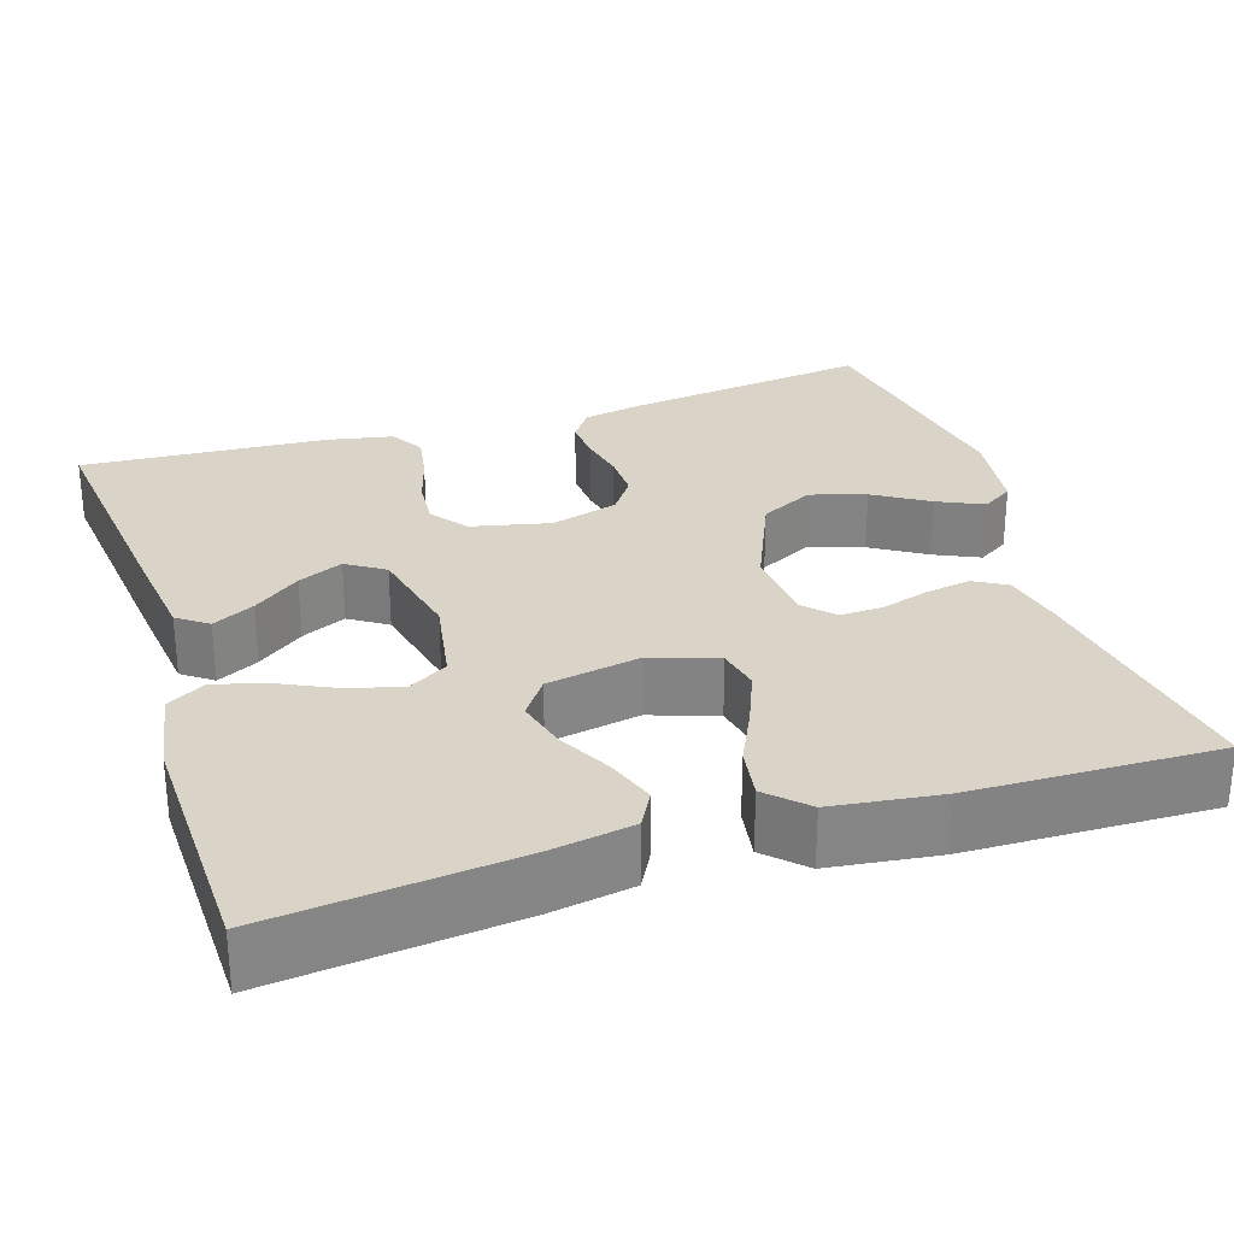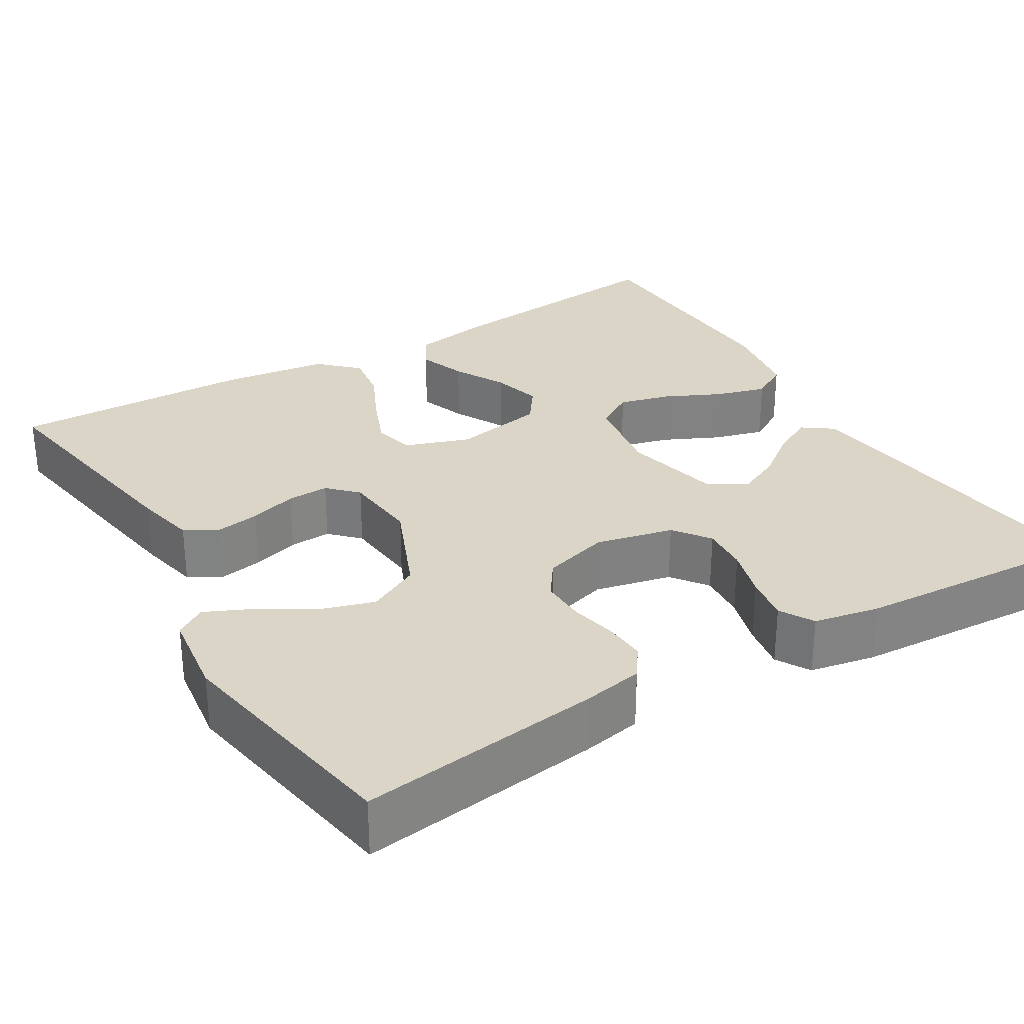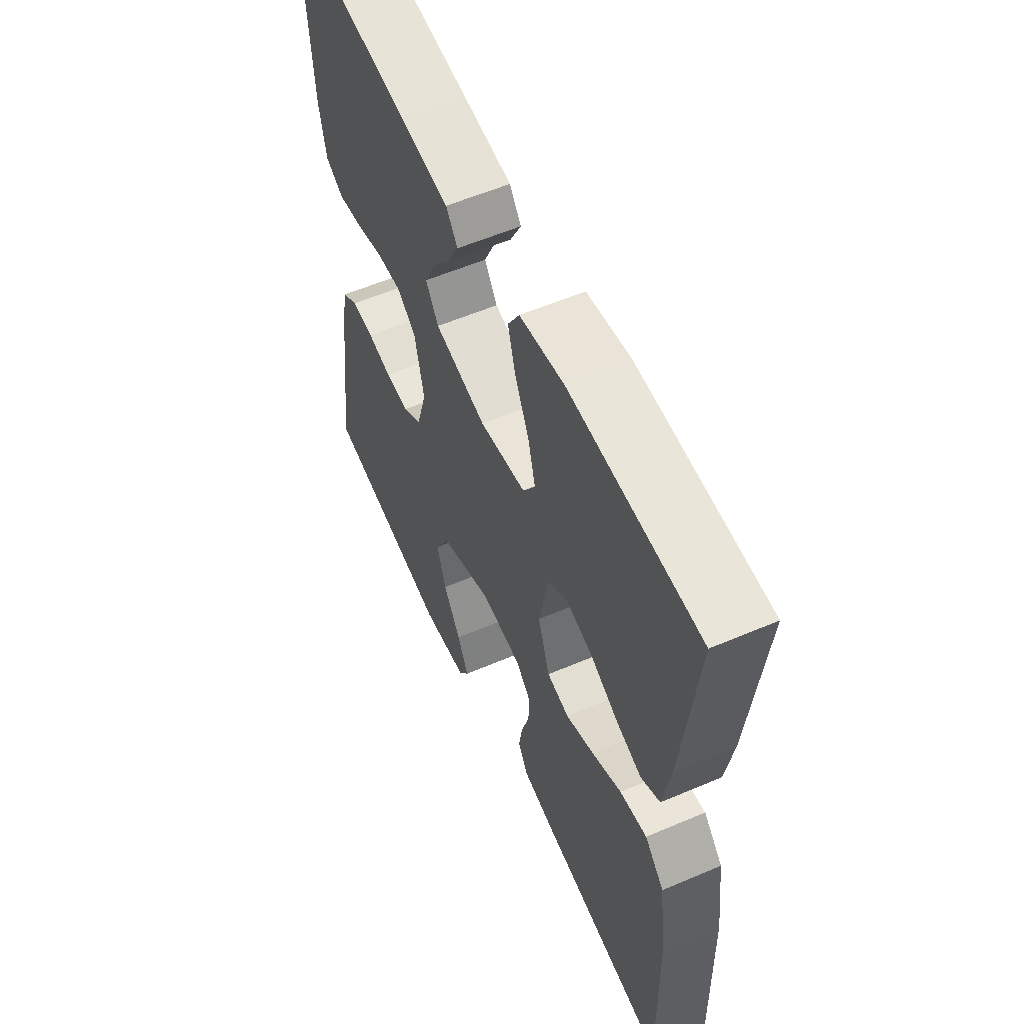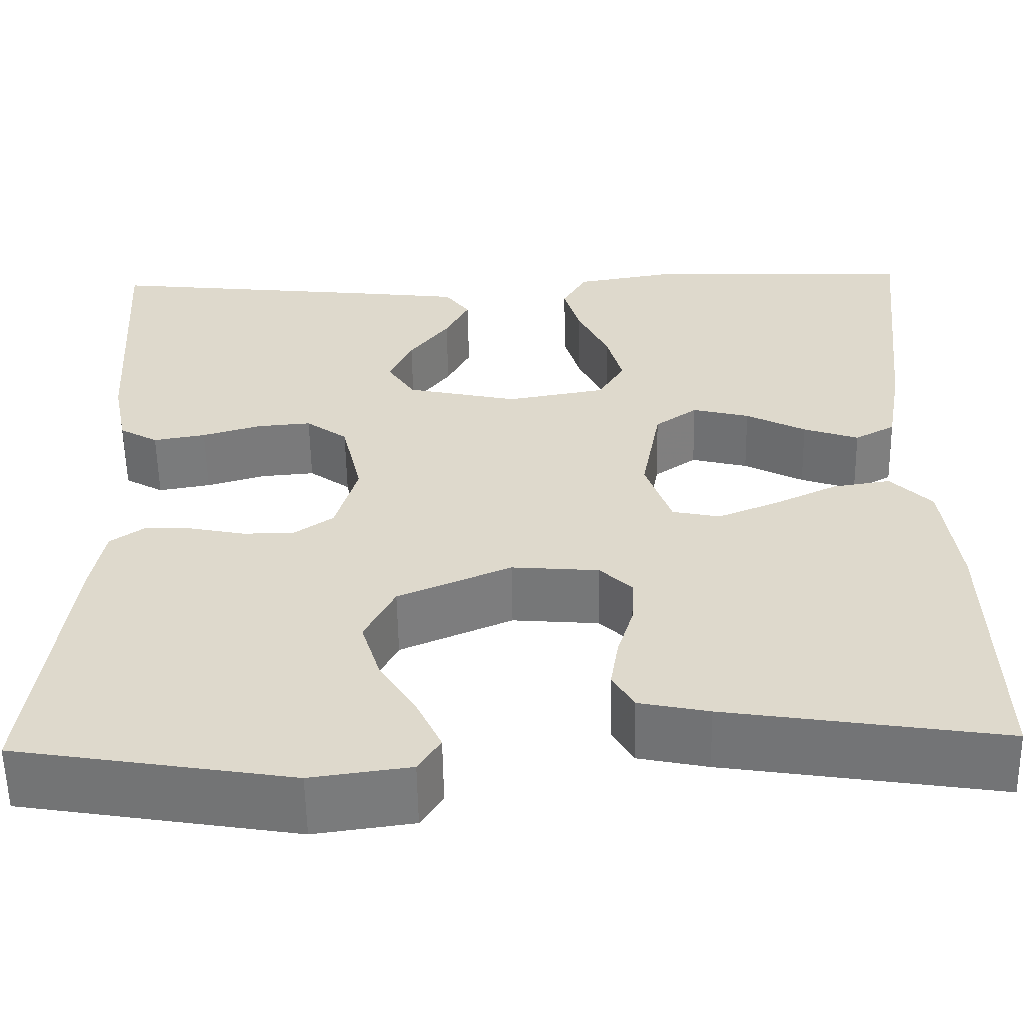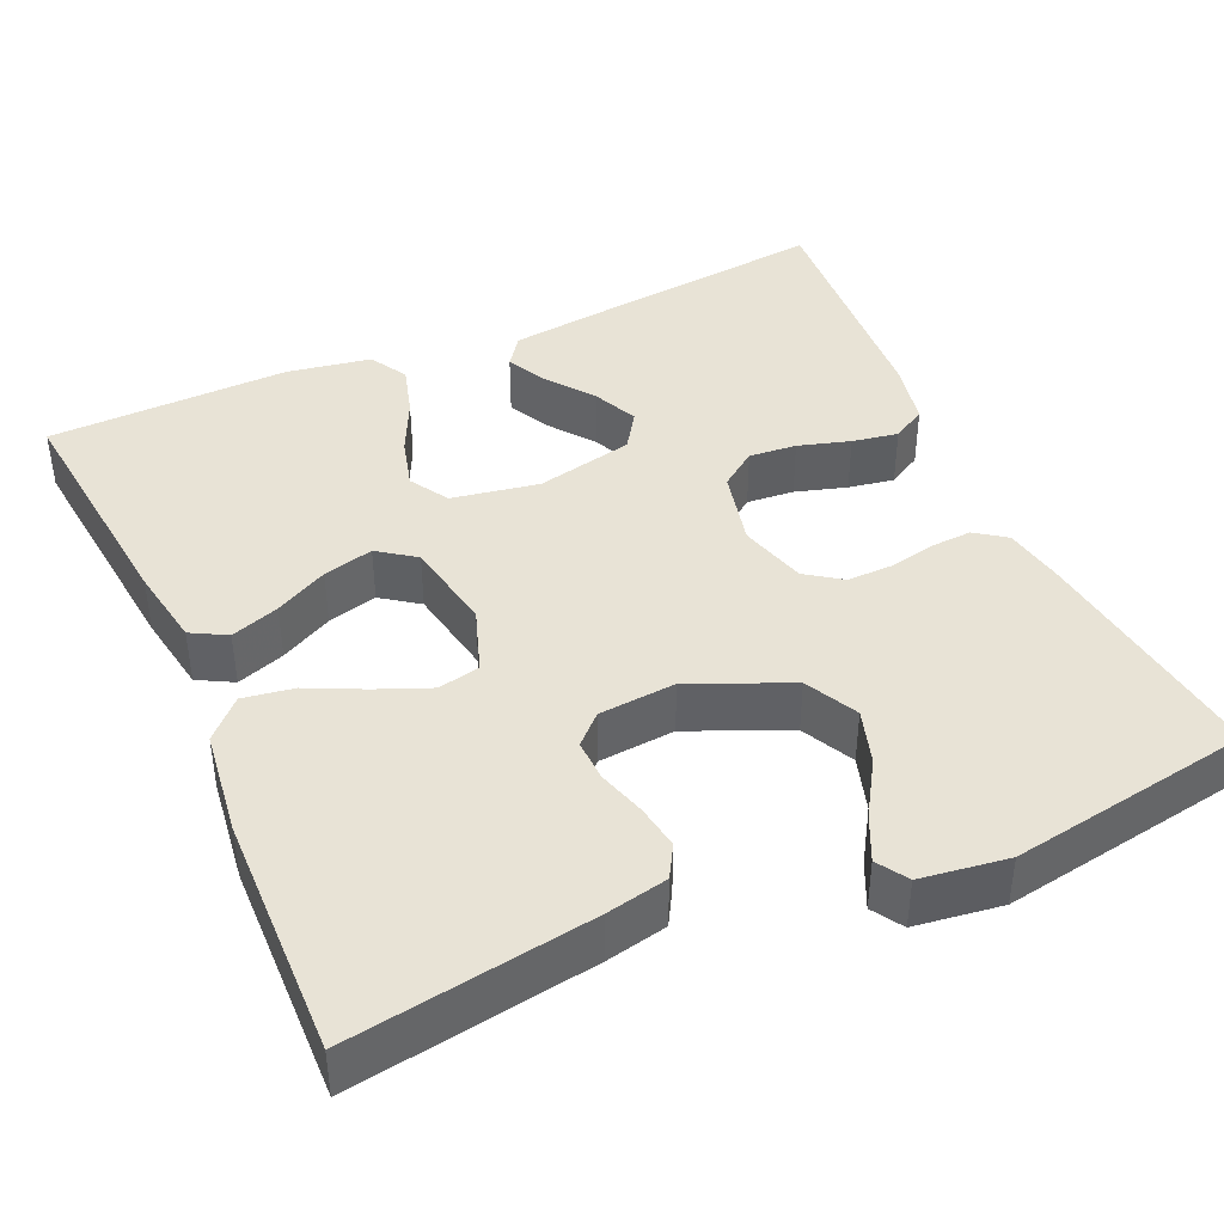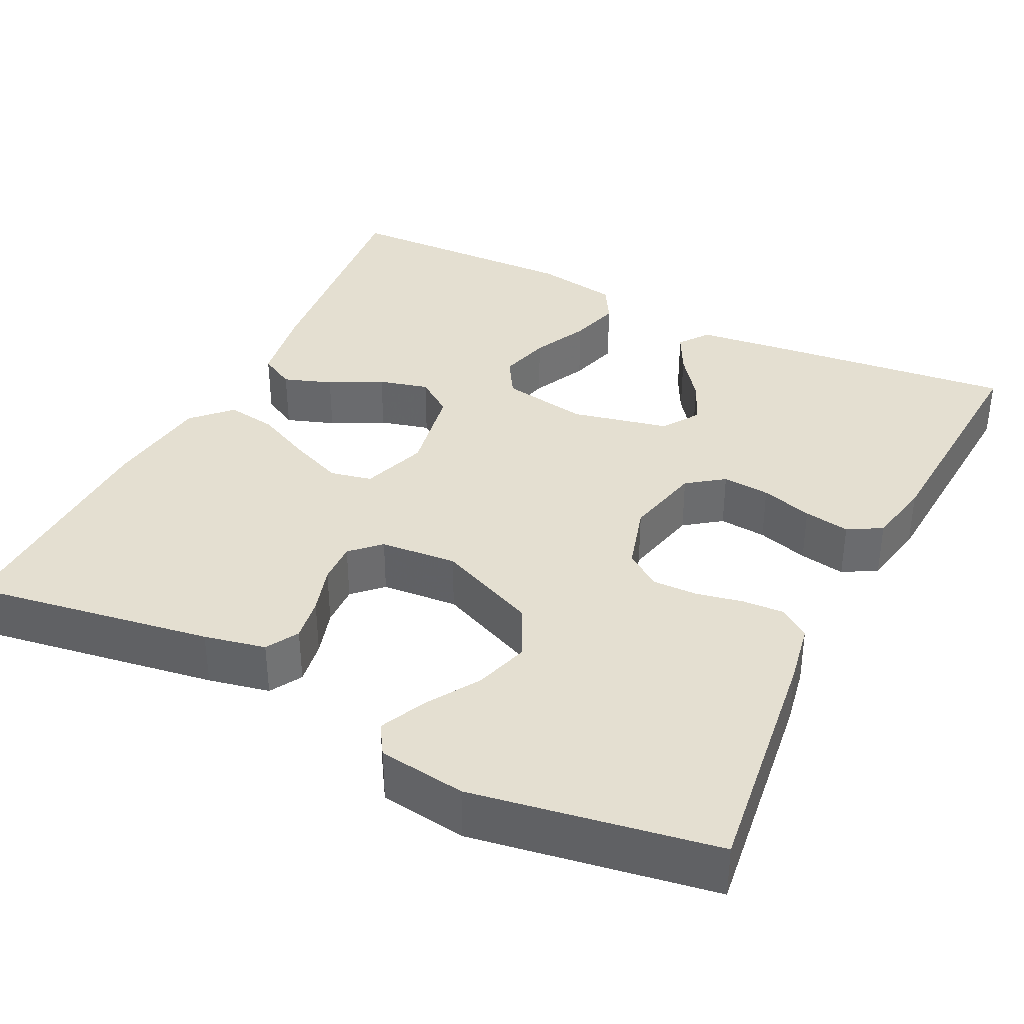
<metadata>
{"format":"obj","ext":"obj","renderer":"f3d","projection":"perspective","resolution":1024,"background":"white","views":[{"elev":28.7,"azim":72.2,"up":"+Y"},{"elev":29.5,"azim":-121.2,"up":"+Y"},{"elev":57.6,"azim":66.1,"up":"+Z"},{"elev":-57.7,"azim":1.0,"up":"+Z"},{"elev":41.7,"azim":156.0,"up":"+Y"},{"elev":36.8,"azim":-153.6,"up":"+Y"}]}
</metadata>
<code>
v 0.5 0.07 0.5
v 0.468 0.07 0.2
v 0.451 0.07 0.1
v 0.407 0.07 0.076
v 0.347 0.07 0.097
v 0.282 0.07 0.131
v 0.22 0.07 0.147
v 0.174 0.07 0.114
v 0.153 0.07 0
v 0.181 0.07 -0.081
v 0.233 0.07 -0.092
v 0.299 0.07 -0.065
v 0.368 0.07 -0.032
v 0.431 0.07 -0.022
v 0.476 0.07 -0.068
v 0.493 0.07 -0.2
v 0.5 0.07 -0.5
v 0.2 0.07 -0.453
v 0.124 0.07 -0.437
v 0.101 0.07 -0.397
v 0.11 0.07 -0.342
v 0.128 0.07 -0.283
v 0.13 0.07 -0.231
v 0.095 0.07 -0.197
v 0 0.07 -0.189
v -0.123 0.07 -0.242
v -0.156 0.07 -0.307
v -0.135 0.07 -0.375
v -0.094 0.07 -0.441
v -0.068 0.07 -0.497
v -0.092 0.07 -0.535
v -0.2 0.07 -0.55
v -0.5 0.07 -0.5
v -0.461 0.07 -0.2
v -0.447 0.07 -0.125
v -0.409 0.07 -0.098
v -0.357 0.07 -0.101
v -0.3 0.07 -0.113
v -0.244 0.07 -0.114
v -0.2 0.07 -0.083
v -0.176 0.07 0
v -0.198 0.07 0.096
v -0.243 0.07 0.129
v -0.302 0.07 0.124
v -0.366 0.07 0.105
v -0.423 0.07 0.095
v -0.465 0.07 0.119
v -0.481 0.07 0.2
v -0.5 0.07 0.5
v -0.2 0.07 0.467
v -0.084 0.07 0.453
v -0.057 0.07 0.416
v -0.083 0.07 0.365
v -0.126 0.07 0.308
v -0.151 0.07 0.253
v -0.121 0.07 0.207
v 0 0.07 0.18
v 0.108 0.07 0.199
v 0.137 0.07 0.247
v 0.12 0.07 0.311
v 0.087 0.07 0.38
v 0.069 0.07 0.443
v 0.096 0.07 0.49
v 0.2 0.07 0.508
v 0.5 0 0.5
v 0.468 0 0.2
v 0.451 0 0.1
v 0.407 0 0.076
v 0.347 0 0.097
v 0.282 0 0.131
v 0.22 0 0.147
v 0.174 0 0.114
v 0.153 0 0
v 0.181 0 -0.081
v 0.233 0 -0.092
v 0.299 0 -0.065
v 0.368 0 -0.032
v 0.431 0 -0.022
v 0.476 0 -0.068
v 0.493 0 -0.2
v 0.5 0 -0.5
v 0.2 0 -0.453
v 0.124 0 -0.437
v 0.101 0 -0.397
v 0.11 0 -0.342
v 0.128 0 -0.283
v 0.13 0 -0.231
v 0.095 0 -0.197
v 0 0 -0.189
v -0.123 0 -0.242
v -0.156 0 -0.307
v -0.135 0 -0.375
v -0.094 0 -0.441
v -0.068 0 -0.497
v -0.092 0 -0.535
v -0.2 0 -0.55
v -0.5 0 -0.5
v -0.461 0 -0.2
v -0.447 0 -0.125
v -0.409 0 -0.098
v -0.357 0 -0.101
v -0.3 0 -0.113
v -0.244 0 -0.114
v -0.2 0 -0.083
v -0.176 0 0
v -0.198 0 0.096
v -0.243 0 0.129
v -0.302 0 0.124
v -0.366 0 0.105
v -0.423 0 0.095
v -0.465 0 0.119
v -0.481 0 0.2
v -0.5 0 0.5
v -0.2 0 0.467
v -0.084 0 0.453
v -0.057 0 0.416
v -0.083 0 0.365
v -0.126 0 0.308
v -0.151 0 0.253
v -0.121 0 0.207
v 0 0 0.18
v 0.108 0 0.199
v 0.137 0 0.247
v 0.12 0 0.311
v 0.087 0 0.38
v 0.069 0 0.443
v 0.096 0 0.49
v 0.2 0 0.508
f 60 61 62 63
f 59 60 63 64
f 51 52 53 54
f 51 54 55
f 50 51 55
f 49 50 55
f 48 49 55 56
f 44 45 46 47
f 43 44 47 48
f 35 36 37 38
f 35 38 39
f 34 35 39
f 33 34 39
f 32 33 39 40
f 28 29 30 31
f 27 28 31 32
f 19 20 21 22
f 19 22 23
f 18 19 23
f 17 18 23
f 16 17 23 24
f 12 13 14 15
f 11 12 15 16
f 10 11 16 24
f 3 4 5 6
f 3 6 7
f 2 3 7
f 59 64 1 2
f 58 59 2 7
f 57 58 7 8
f 43 48 56 57
f 42 43 57 8
f 41 42 8 9
f 27 32 40 41
f 26 27 41
f 25 26 41 9
f 9 10 24 25
f 127 126 125 124
f 128 127 124 123
f 118 117 116 115
f 119 118 115
f 119 115 114
f 119 114 113
f 120 119 113 112
f 111 110 109 108
f 112 111 108 107
f 102 101 100 99
f 103 102 99
f 103 99 98
f 103 98 97
f 104 103 97 96
f 95 94 93 92
f 96 95 92 91
f 86 85 84 83
f 87 86 83
f 87 83 82
f 87 82 81
f 88 87 81 80
f 79 78 77 76
f 80 79 76 75
f 88 80 75 74
f 70 69 68 67
f 71 70 67
f 71 67 66
f 66 65 128 123
f 71 66 123 122
f 72 71 122 121
f 121 120 112 107
f 72 121 107 106
f 73 72 106 105
f 105 104 96 91
f 105 91 90
f 73 105 90 89
f 89 88 74 73
f 1 65 66 2
f 2 66 67 3
f 3 67 68 4
f 4 68 69 5
f 5 69 70 6
f 6 70 71 7
f 7 71 72 8
f 8 72 73 9
f 9 73 74 10
f 10 74 75 11
f 11 75 76 12
f 12 76 77 13
f 13 77 78 14
f 14 78 79 15
f 15 79 80 16
f 16 80 81 17
f 17 81 82 18
f 18 82 83 19
f 19 83 84 20
f 20 84 85 21
f 21 85 86 22
f 22 86 87 23
f 23 87 88 24
f 24 88 89 25
f 25 89 90 26
f 26 90 91 27
f 27 91 92 28
f 28 92 93 29
f 29 93 94 30
f 30 94 95 31
f 31 95 96 32
f 32 96 97 33
f 33 97 98 34
f 34 98 99 35
f 35 99 100 36
f 36 100 101 37
f 37 101 102 38
f 38 102 103 39
f 39 103 104 40
f 40 104 105 41
f 41 105 106 42
f 42 106 107 43
f 43 107 108 44
f 44 108 109 45
f 45 109 110 46
f 46 110 111 47
f 47 111 112 48
f 48 112 113 49
f 49 113 114 50
f 50 114 115 51
f 51 115 116 52
f 52 116 117 53
f 53 117 118 54
f 54 118 119 55
f 55 119 120 56
f 56 120 121 57
f 57 121 122 58
f 58 122 123 59
f 59 123 124 60
f 60 124 125 61
f 61 125 126 62
f 62 126 127 63
f 63 127 128 64
f 64 128 65 1

</code>
